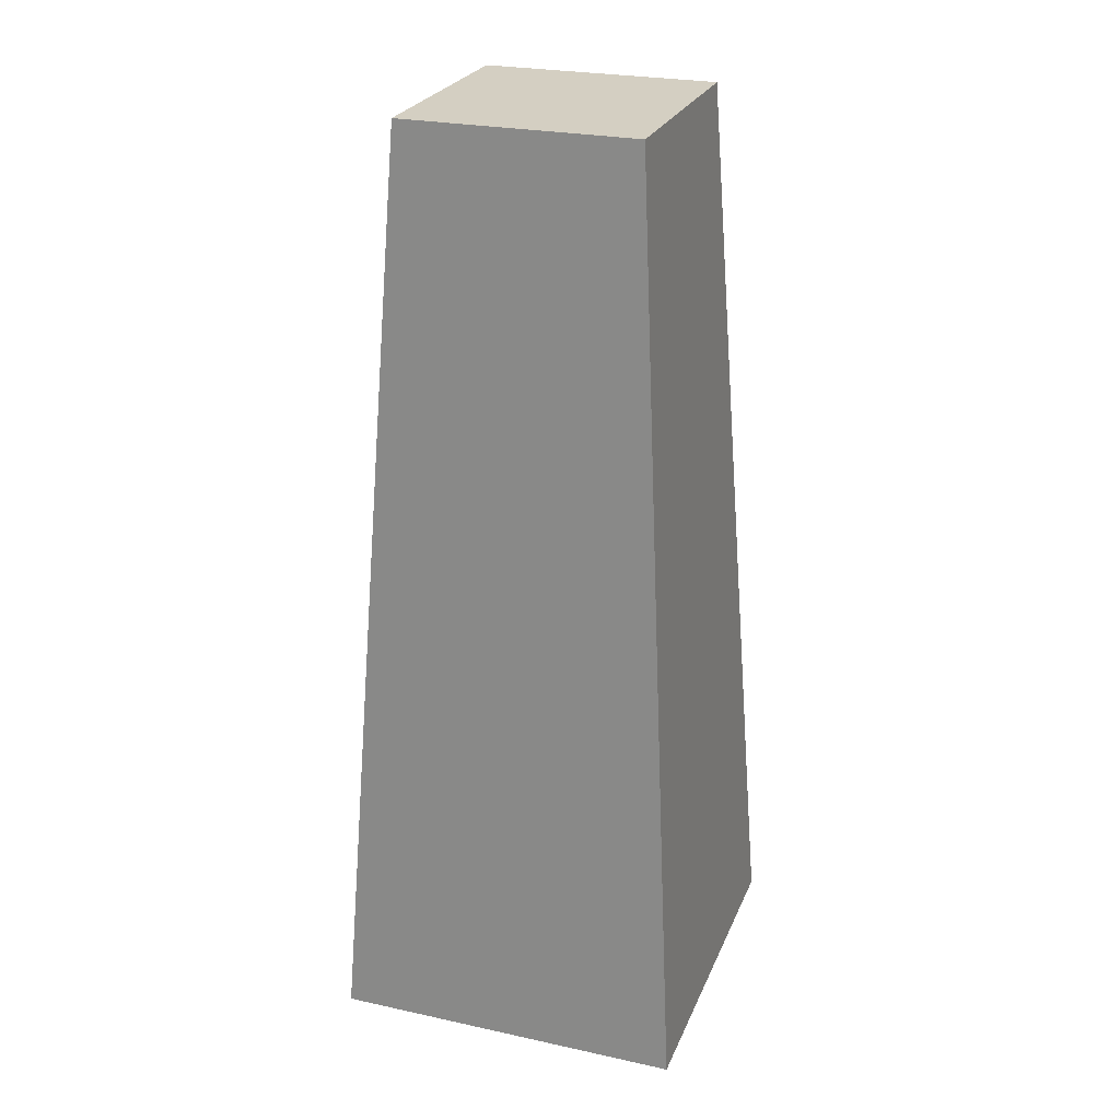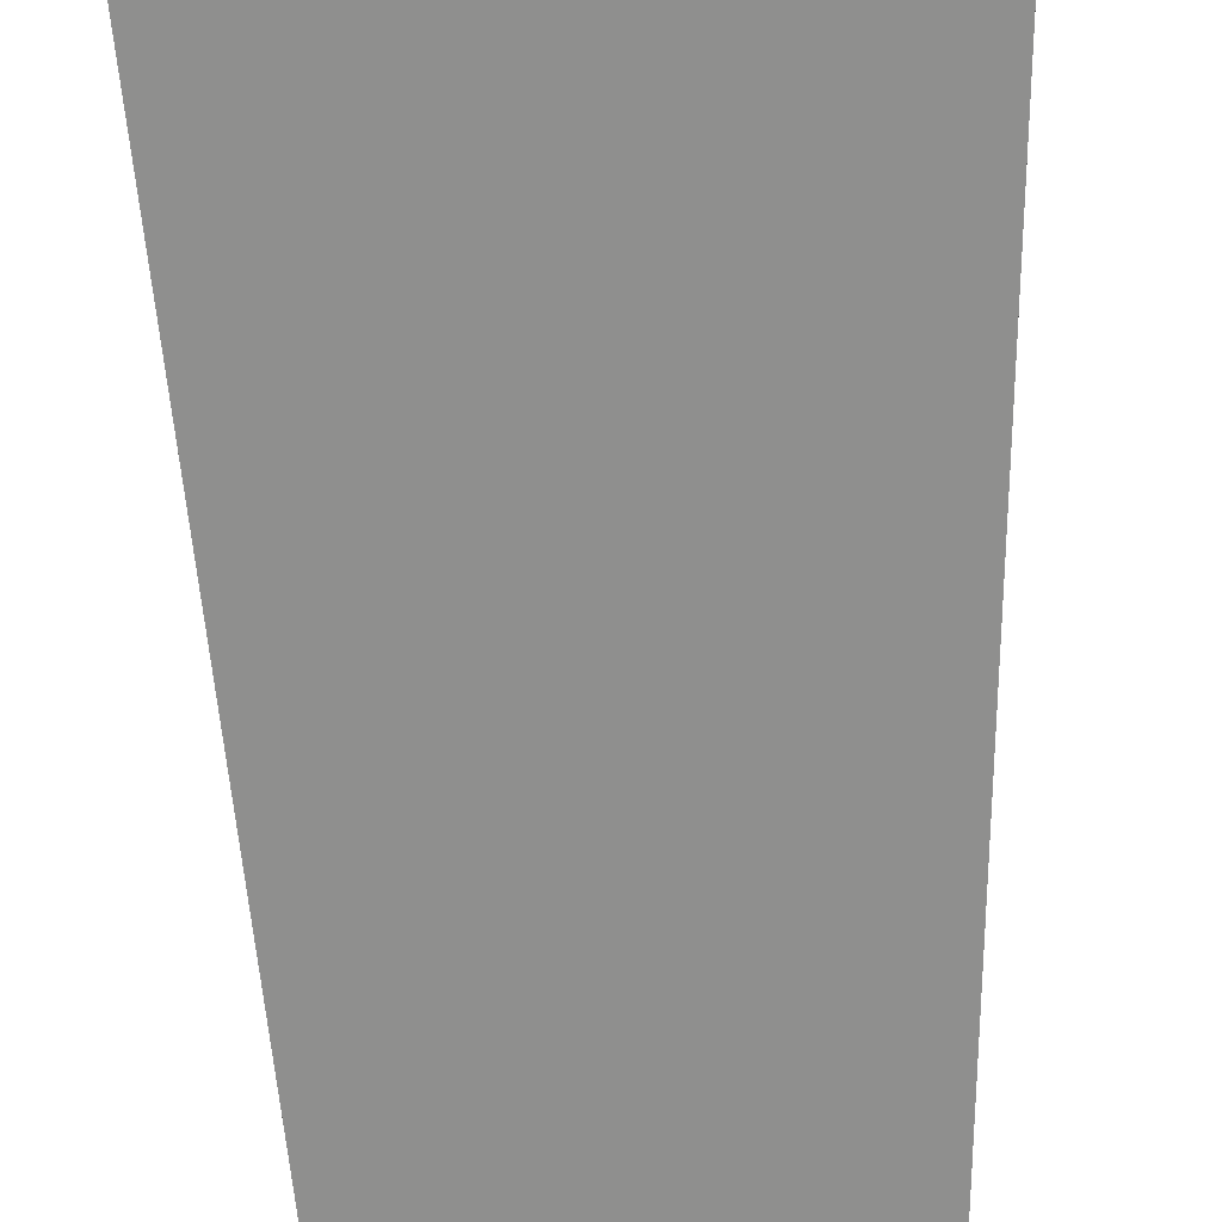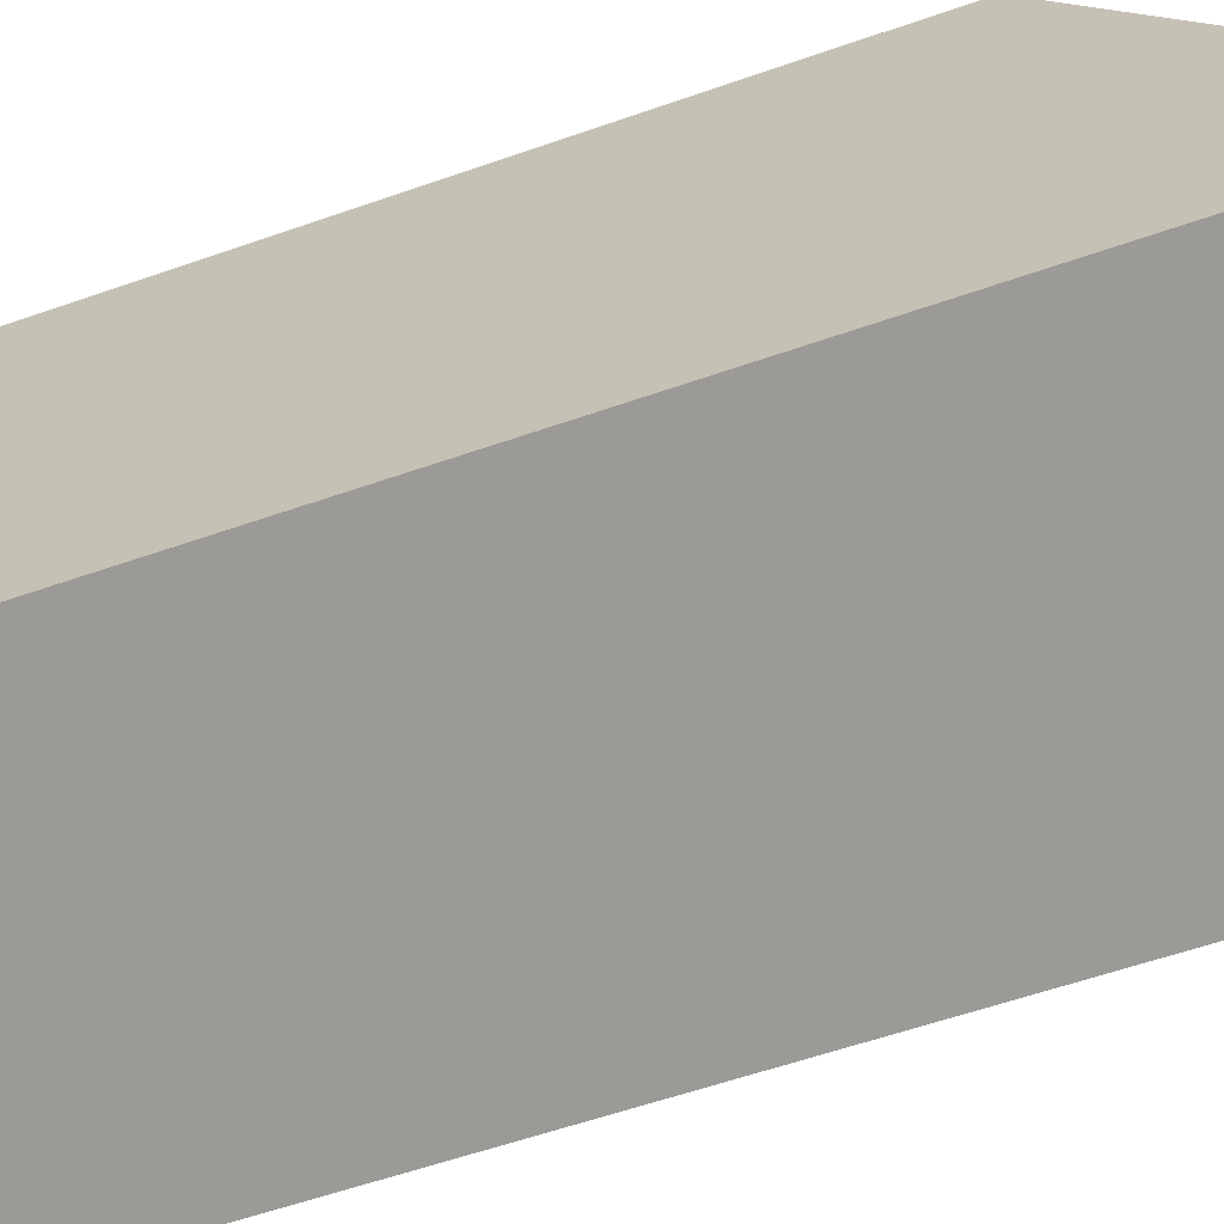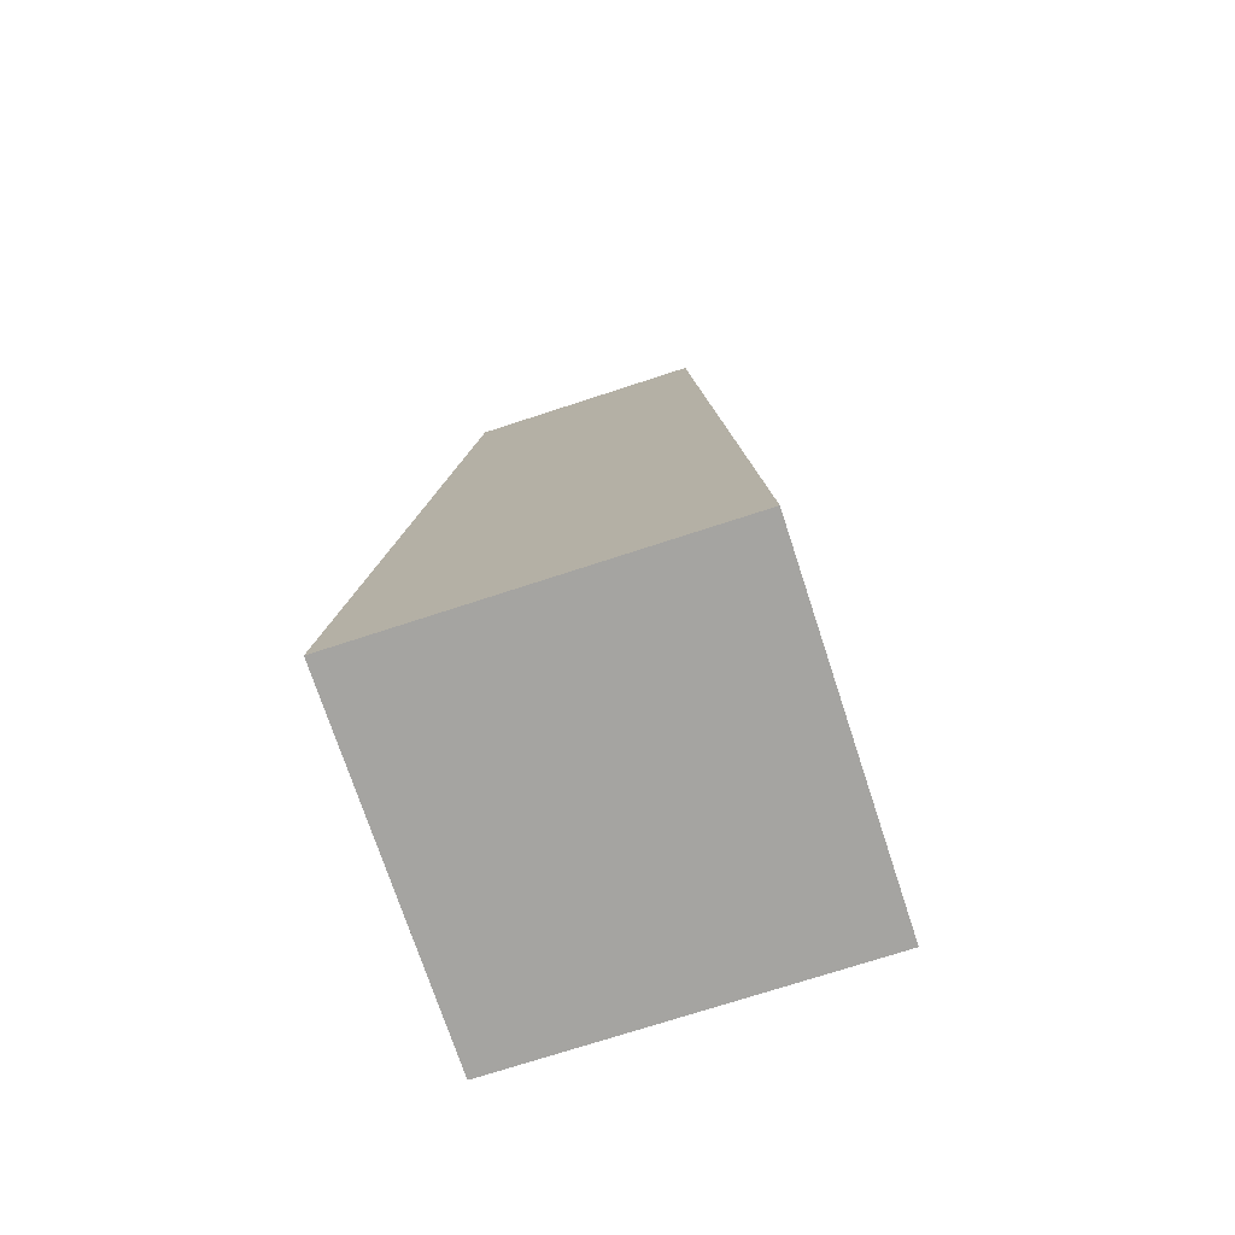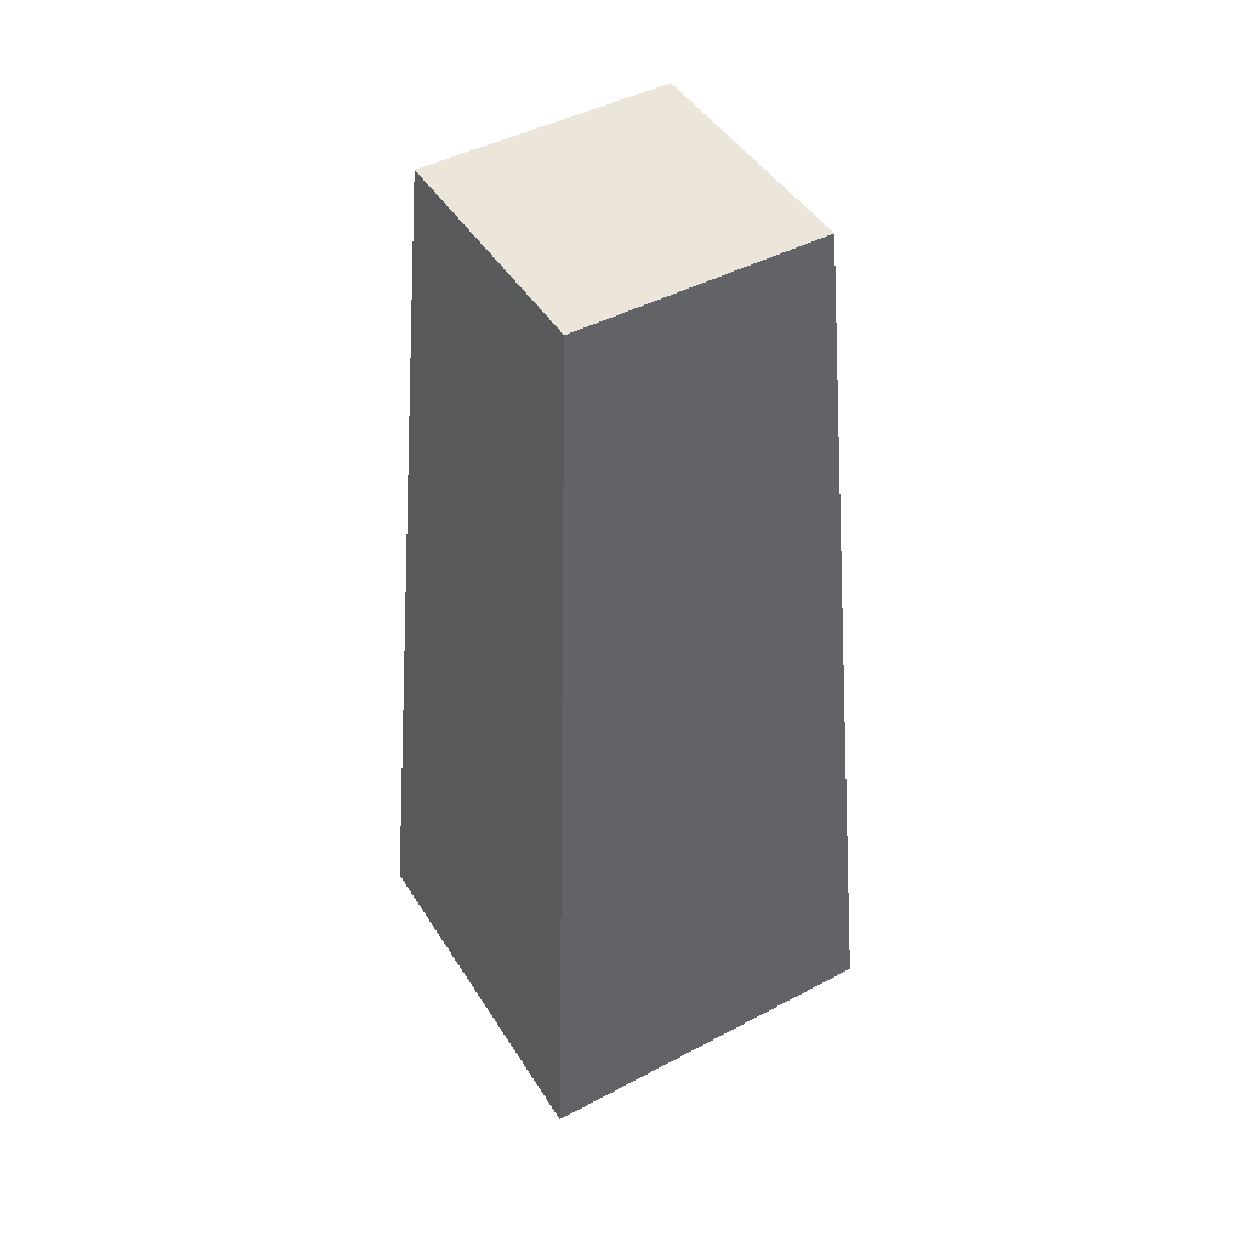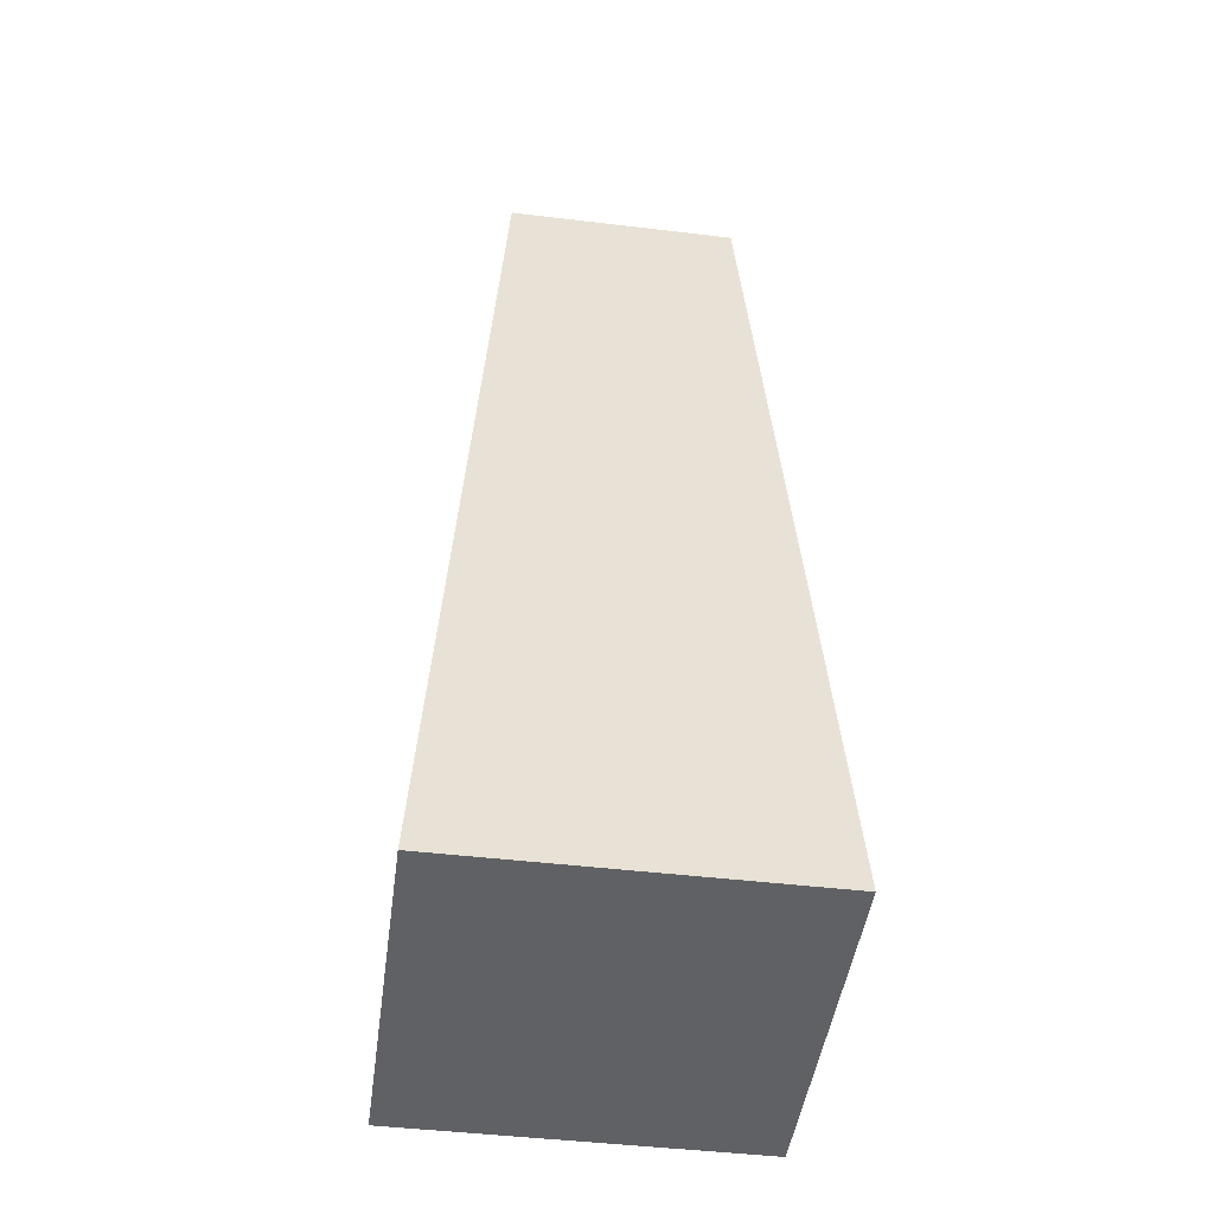
<metadata>
{"format":"obj","ext":"obj","renderer":"f3d","projection":"perspective","resolution":1024,"background":"white","views":[{"elev":25.7,"azim":-160.9,"up":"+Y"},{"elev":-68.8,"azim":2.6,"up":"+Z"},{"elev":16.5,"azim":-137.4,"up":"+Z"},{"elev":-73.3,"azim":-161.9,"up":"+Y"},{"elev":46.7,"azim":-30.8,"up":"+Y"},{"elev":-47.0,"azim":-7.7,"up":"+Y"}]}
</metadata>
<code>
v 0.3125 0 0.3125
v 0.6875 0 0.3125
v 0.3125 0 0.6875
v 0.6875 0 0.6875
v 0.375 1 0.375
v 0.625 1 0.375
v 0.375 1 0.625
v 0.625 1 0.625
f 1 2 4 3
f 7 8 6 5
f 8 4 2 6
f 5 6 2 1
f 7 5 1 3
f 8 7 3 4
f 4 2 1 3

</code>
